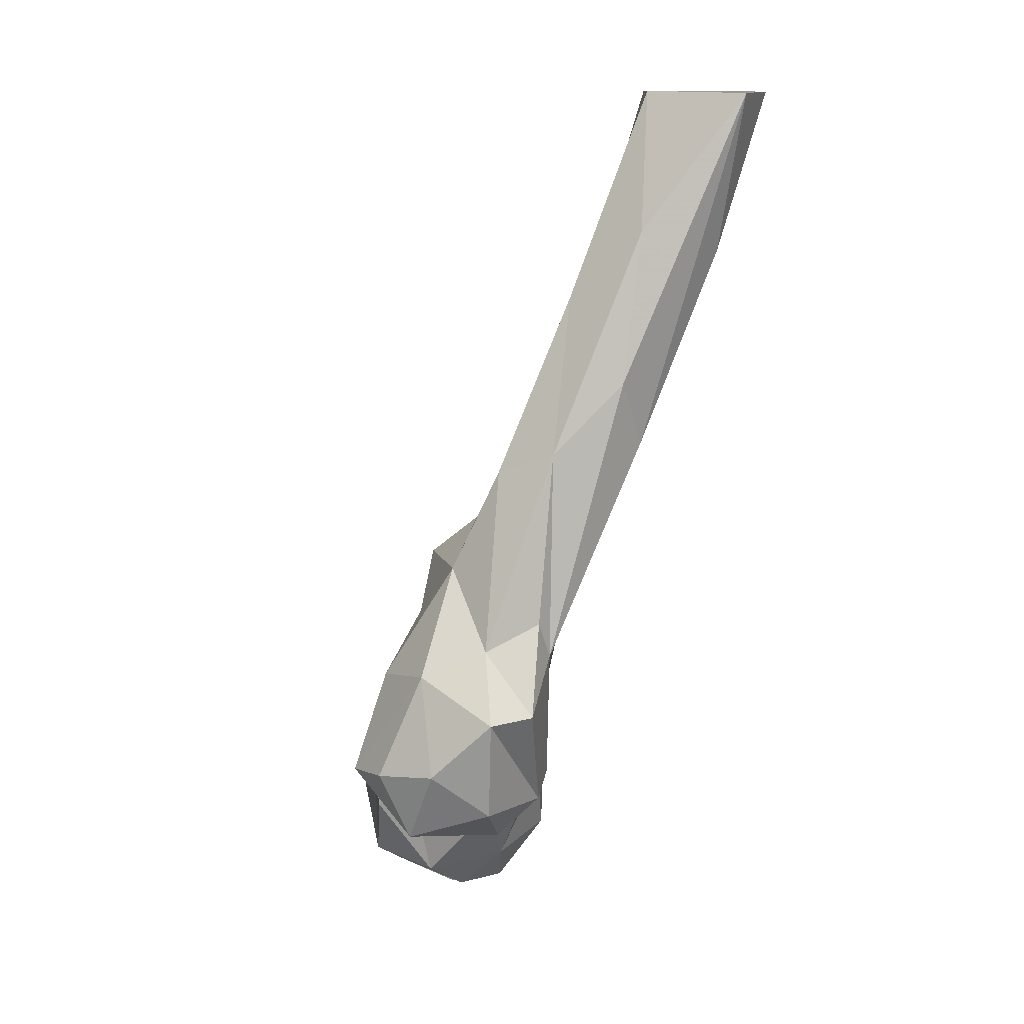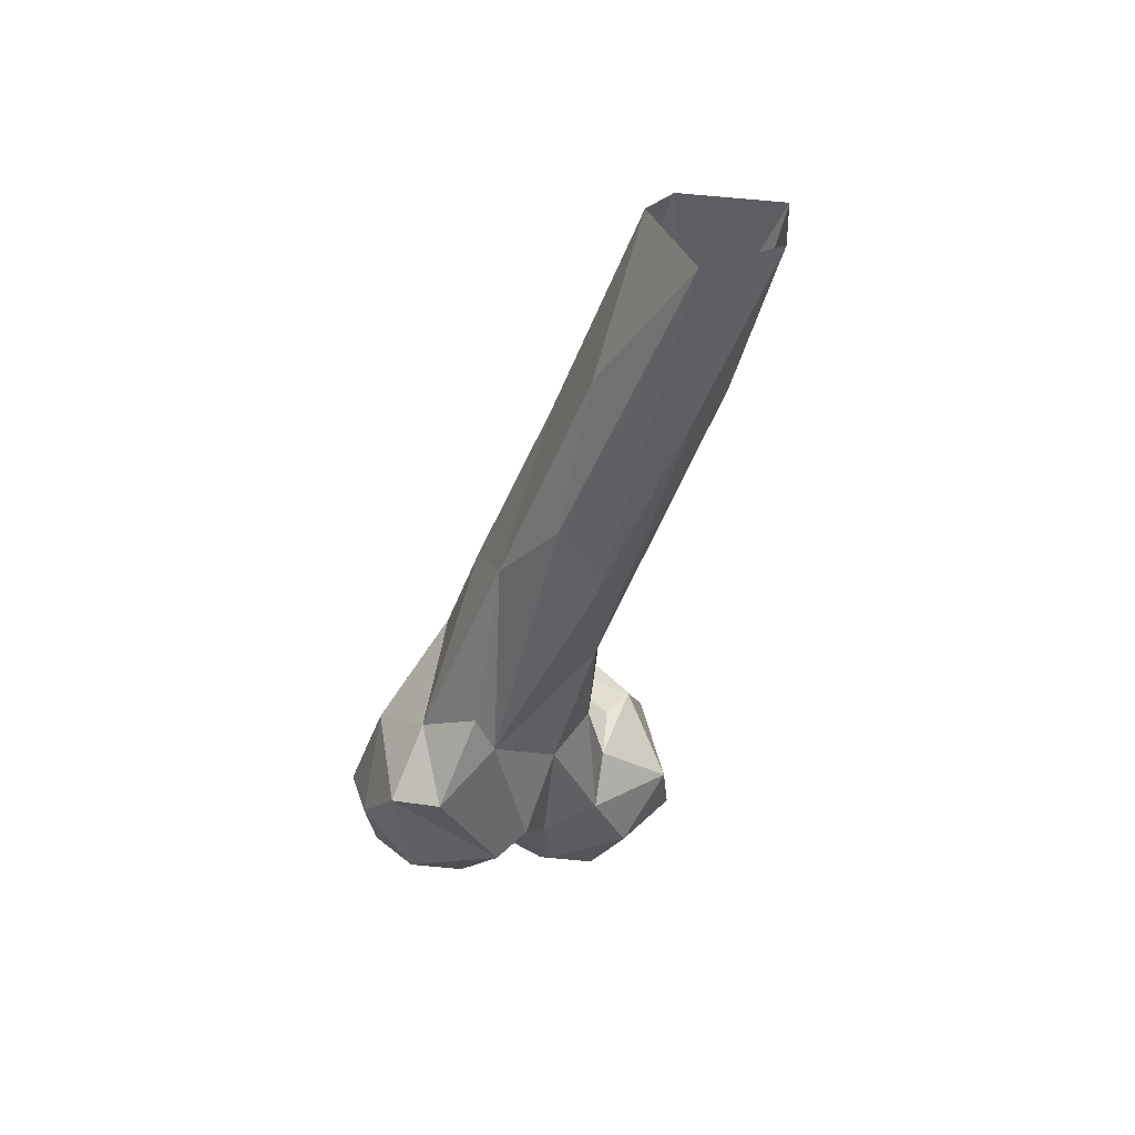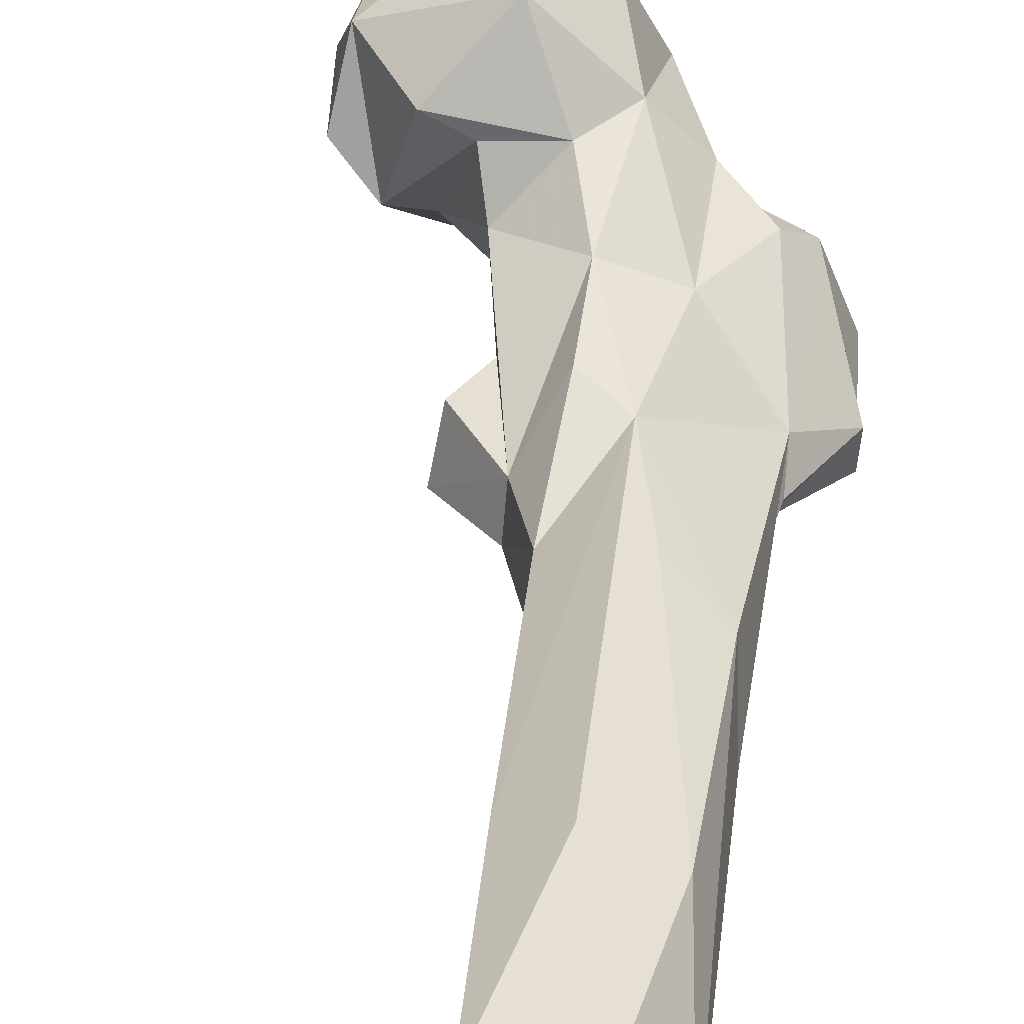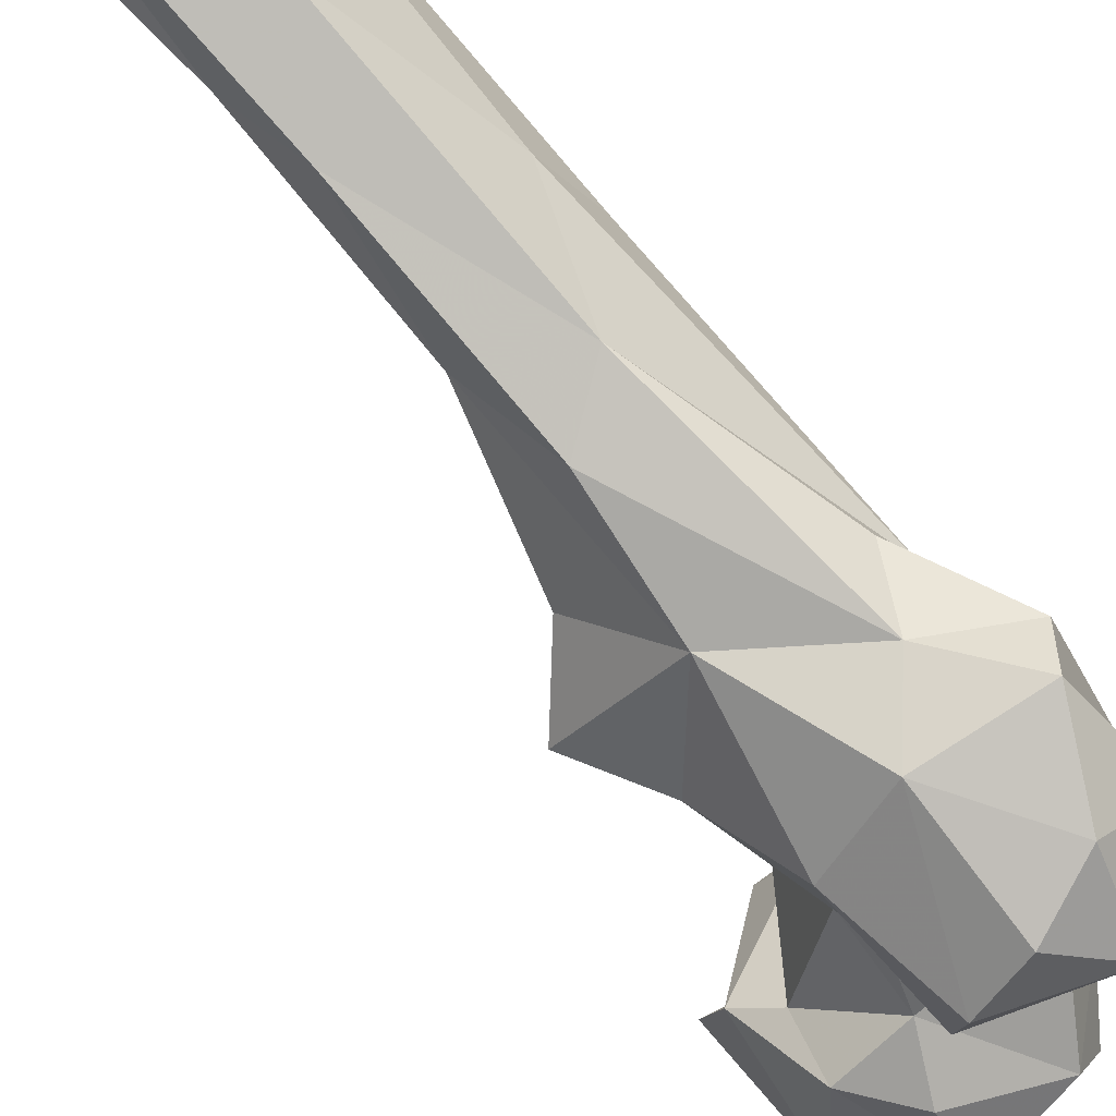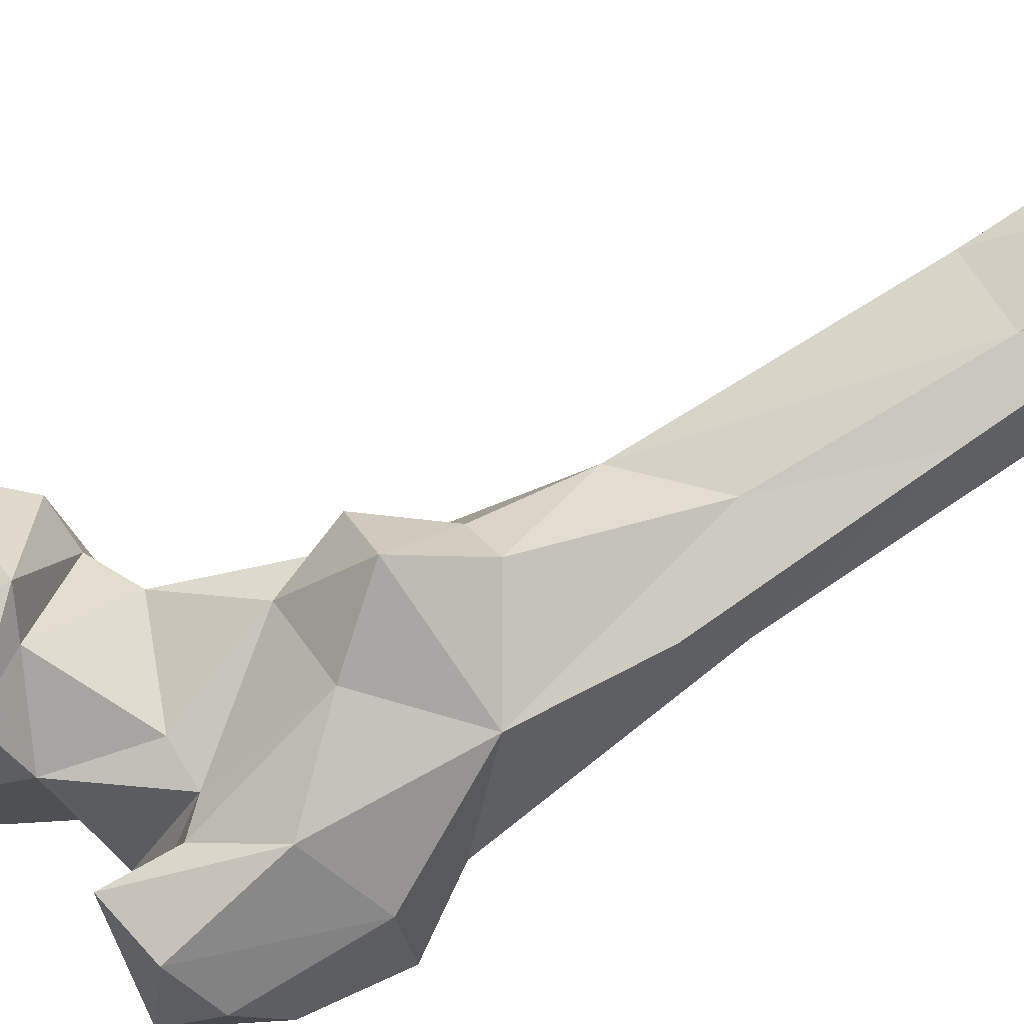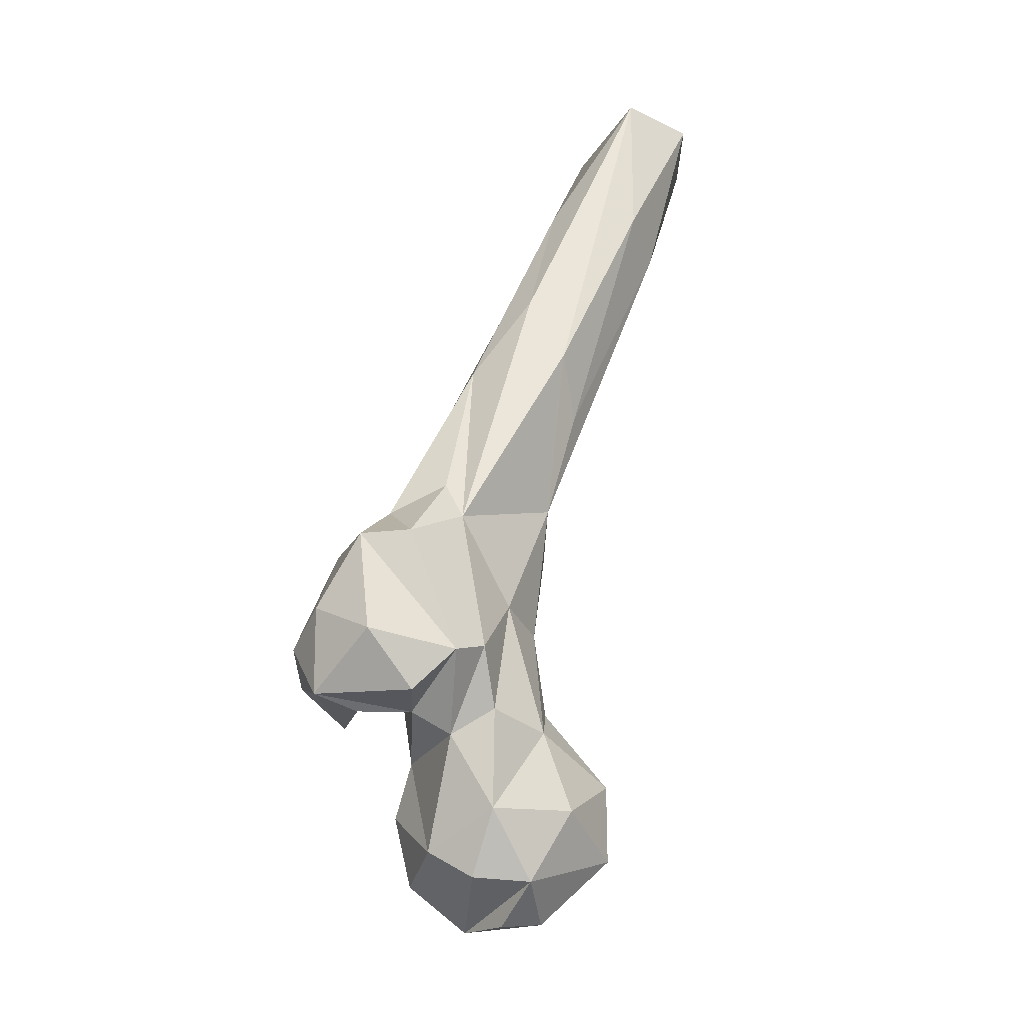
<metadata>
{"format":"obj","ext":"obj","renderer":"f3d","projection":"perspective","resolution":1024,"background":"white","views":[{"elev":9.7,"azim":57.3,"up":"+Z"},{"elev":34.7,"azim":102.2,"up":"+Z"},{"elev":54.8,"azim":14.7,"up":"+Y"},{"elev":-56.1,"azim":50.6,"up":"+Y"},{"elev":-44.6,"azim":-57.4,"up":"+Y"},{"elev":-41.9,"azim":92.8,"up":"+Z"}]}
</metadata>
<code>
v 368.2 203.4 749.9
v 357 193.7 754.7
v 381 211.2 754.6
v 363.1 213 753
v 382.7 197.2 755.2
v 364.7 180.3 763.6
v 366.5 229.9 768.3
v 383.9 186.5 761.8
v 394.8 202.8 766.8
v 348 212.9 763.3
v 350 184.5 777.3
v 342.5 201.8 777.9
v 387 221.5 770.3
v 372 176.8 779
v 403.2 192.9 782.5
v 348.2 218.6 786.9
v 375 230.2 784.7
v 380.3 181.2 789.9
v 395 215.2 787.8
v 364.6 179.5 791.1
v 406.7 203.7 787.3
v 407.1 183.7 786.7
v 346.9 204.2 798.5
v 416.9 161.3 785.7
v 421.1 185.1 783
v 409.6 170.9 785.5
v 432.6 175.3 793
v 424.5 195.6 792
v 386.5 215.4 799.2
v 390.4 165.1 794.2
v 426.9 161.8 803.7
v 385.7 184.2 808.9
v 419 202 797
v 413 154.6 802
v 399.1 155 800.3
v 356.6 195 802.4
v 409.8 207.3 816.1
v 393.1 170.1 807.8
v 392.9 178.3 810
v 362.5 217.6 801
v 364.6 191 798.1
v 394.4 213 818.5
v 372 213.5 801.3
v 437.5 172.9 818
v 437.7 185.1 818.5
v 376.1 204.7 810.4
v 428.1 196.7 830.8
v 417.5 164.6 827.4
v 397.3 165.5 824
v 387.7 181.8 837.1
v 382.4 197.9 829.1
v 429.5 192.5 840
v 391.3 206.4 856.1
v 407.2 180.2 852.3
v 426.4 178.3 833.9
v 397.1 215.8 840.8
v 408.2 217.4 849
v 378.5 204.9 843.8
v 377.5 191.8 851
v 430.9 222.9 884.6
v 426.7 198.5 882.7
v 399.7 216.1 874
v 414 190.1 877.6
v 417.1 225.1 873.9
v 391.9 197.2 862
v 435.1 214.2 900.9
v 407.3 206 892.2
v 408.3 237.3 929.5
v 420.3 248.3 933.3
v 435.2 243.5 933.8
v 418.5 209.1 922.1
v 444.7 244.4 973.3
v 413.4 221 935.1
v 432.7 221.2 938.9
v 422.9 229.7 974.3
v 433.7 260 974.5
v 415 234.4 974.7
v 416.1 258.3 975.4
f 69 78 76
f 68 78 69
f 69 76 70
f 71 74 75
f 62 67 73
f 62 73 68
f 61 74 71
f 68 77 78
f 60 72 66
f 63 71 67
f 57 68 69
f 60 64 70
f 57 62 68
f 47 60 66
f 47 66 61
f 47 61 52
f 54 67 65
f 53 65 62
f 62 65 67
f 53 59 65
f 64 69 70
f 54 55 63
f 57 69 64
f 55 61 63
f 56 62 57
f 71 75 73
f 54 63 67
f 52 61 55
f 47 57 60
f 50 54 59
f 49 54 50
f 37 57 47
f 50 59 51
f 42 53 56
f 51 58 53
f 45 52 55
f 20 41 36
f 37 42 57
f 44 55 48
f 15 22 18
f 4 10 7
f 44 45 55
f 54 65 59
f 46 51 53
f 45 47 52
f 15 33 28
f 32 39 51
f 35 48 49
f 29 46 42
f 31 48 34
f 28 47 45
f 28 45 44
f 29 43 46
f 48 54 49
f 41 46 43
f 28 33 47
f 51 59 58
f 11 23 12
f 30 35 49
f 36 43 40
f 15 21 33
f 16 36 40
f 33 37 47
f 21 37 33
f 16 23 36
f 27 44 31
f 39 50 51
f 27 28 44
f 19 29 42
f 68 73 77
f 18 22 39
f 29 40 43
f 9 21 15
f 18 41 20
f 42 56 57
f 9 13 19
f 34 48 35
f 26 38 39
f 38 49 50
f 72 75 74
f 1 4 3
f 16 40 17
f 32 51 46
f 22 26 39
f 2 3 5
f 26 30 38
f 6 8 14
f 3 13 9
f 24 31 34
f 67 71 73
f 24 34 35
f 8 9 15
f 13 17 19
f 31 44 48
f 17 29 19
f 7 17 13
f 32 46 41
f 61 66 74
f 8 15 18
f 11 36 23
f 22 28 25
f 11 20 36
f 7 16 17
f 30 49 38
f 57 64 60
f 19 37 21
f 42 46 53
f 53 62 56
f 18 39 32
f 5 9 8
f 15 28 22
f 24 25 27
f 25 28 27
f 14 18 20
f 36 41 43
f 24 27 31
f 10 12 16
f 2 10 4
f 17 40 29
f 8 18 14
f 7 10 16
f 12 23 16
f 2 6 11
f 53 58 59
f 18 32 41
f 2 12 10
f 24 35 30
f 22 24 26
f 66 72 74
f 3 7 13
f 48 55 54
f 24 30 26
f 1 2 4
f 2 11 12
f 6 14 20
f 3 4 7
f 73 75 77
f 38 50 39
f 2 5 6
f 3 9 5
f 61 71 63
f 19 42 37
f 60 70 72
f 5 8 6
f 9 19 21
f 70 76 72
f 6 20 11
f 1 3 2
f 22 25 24

</code>
